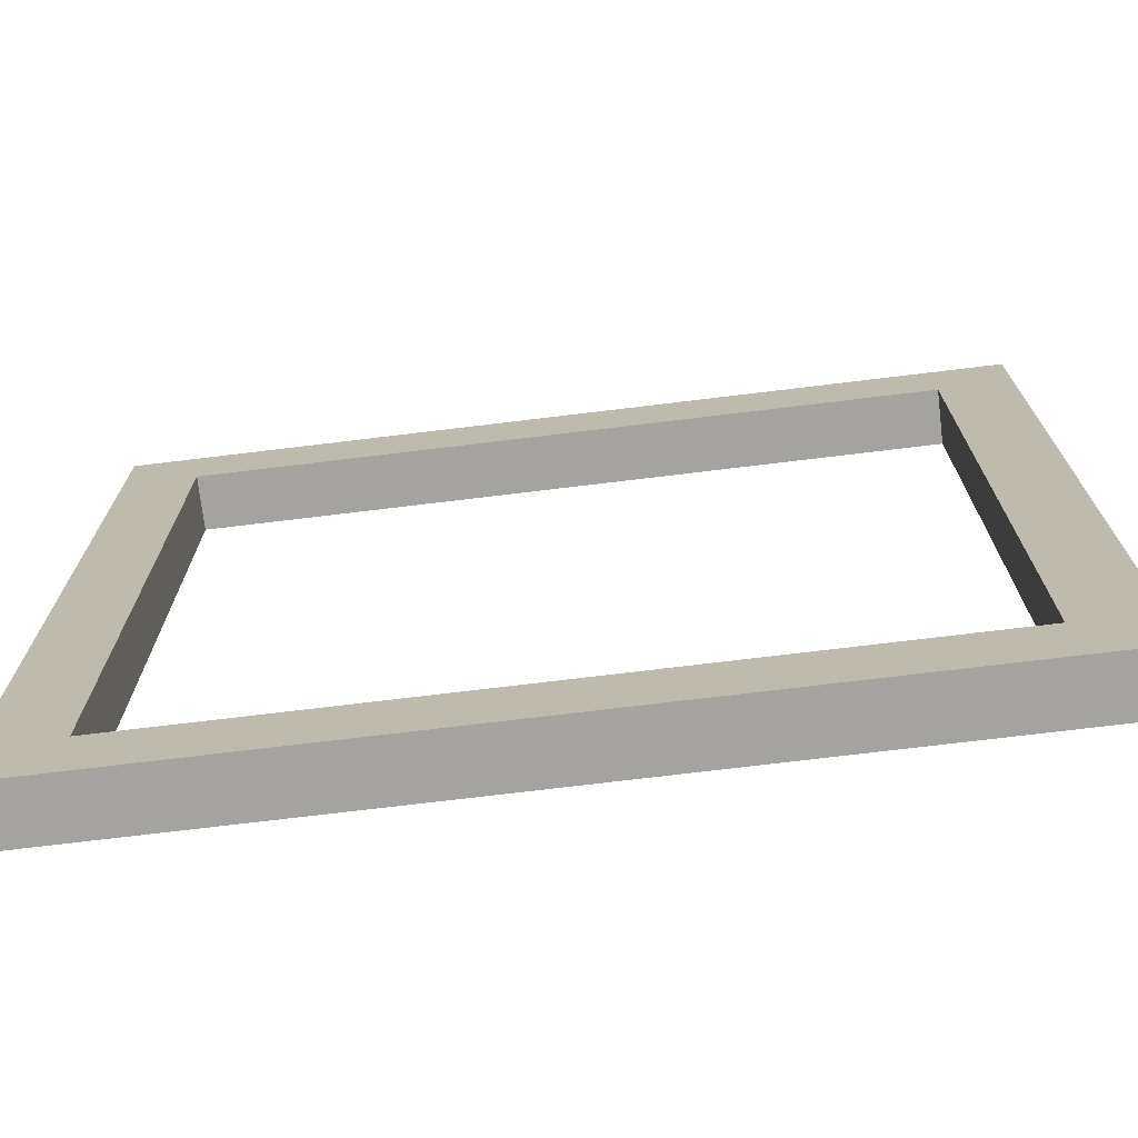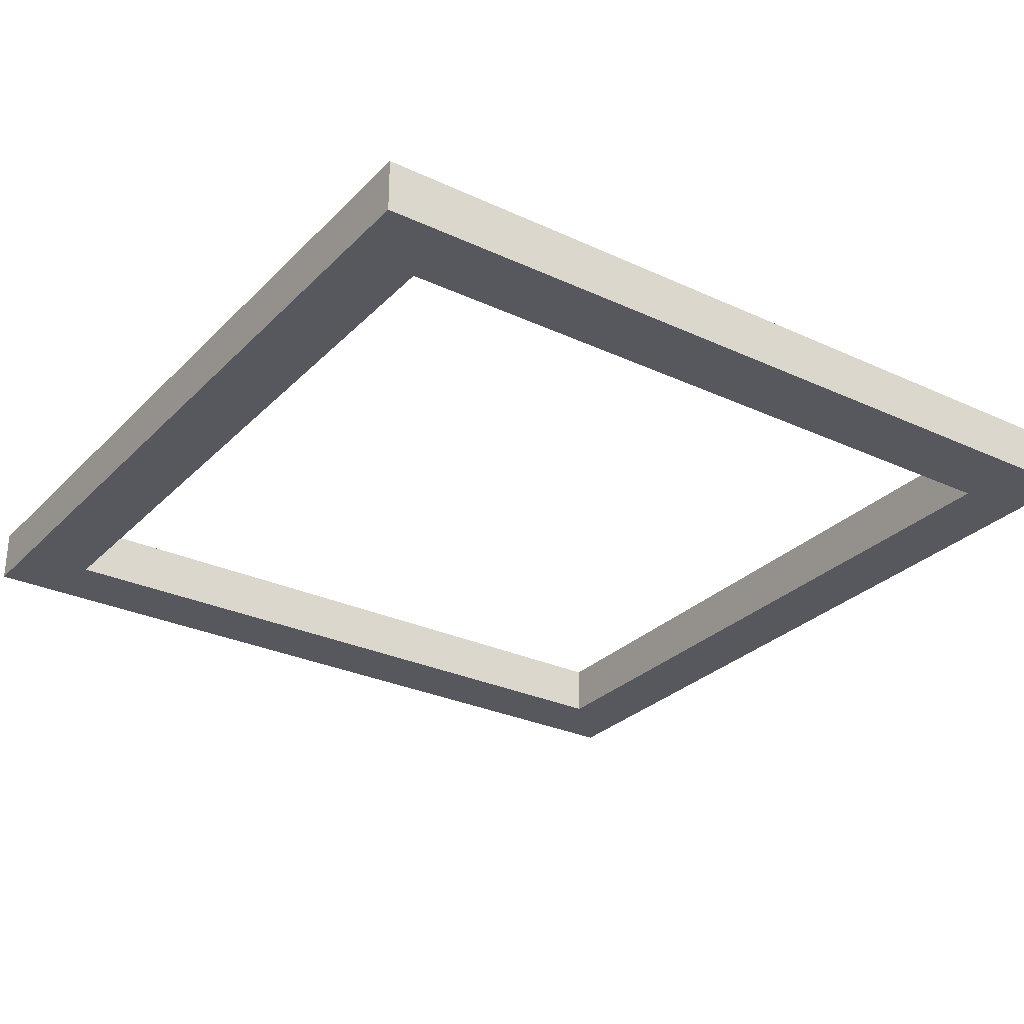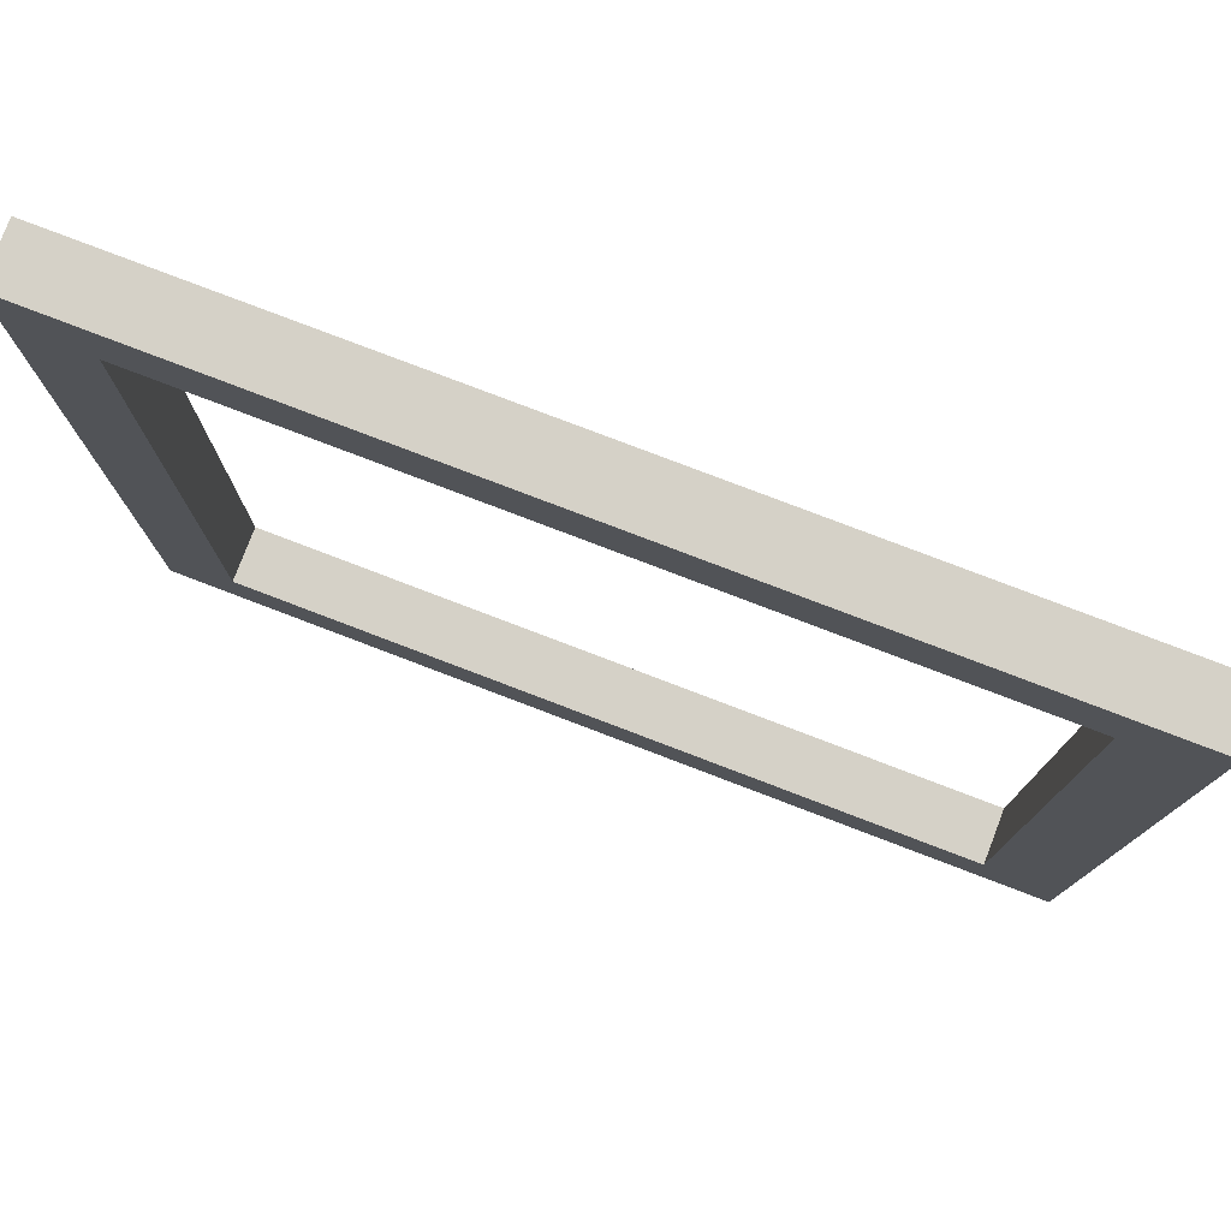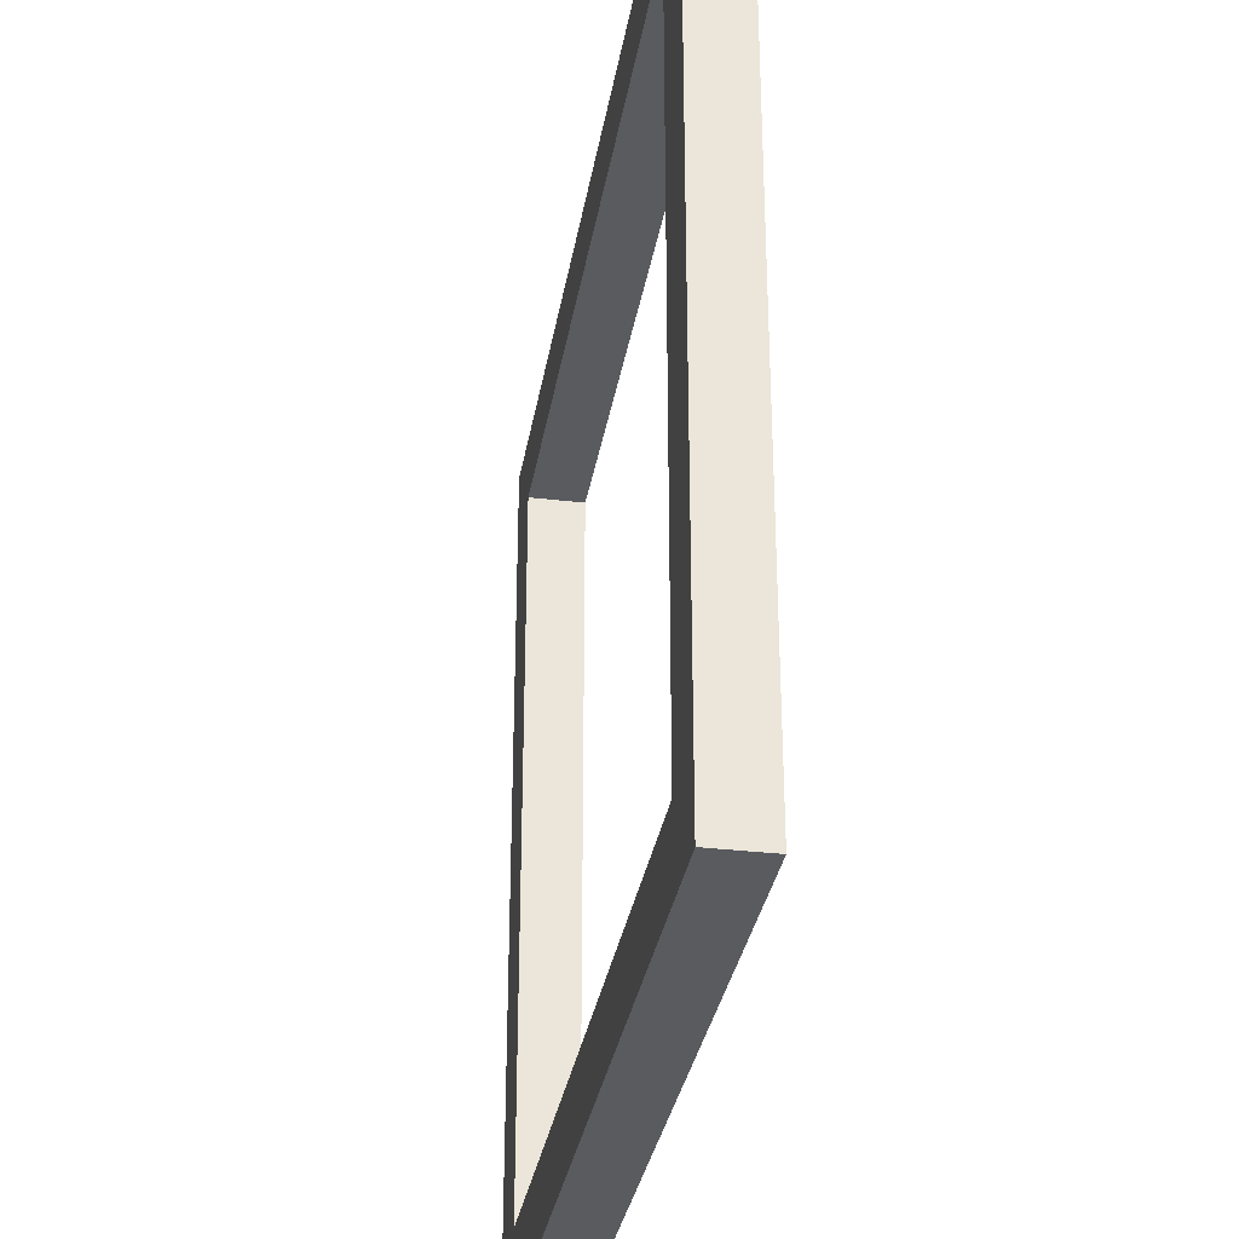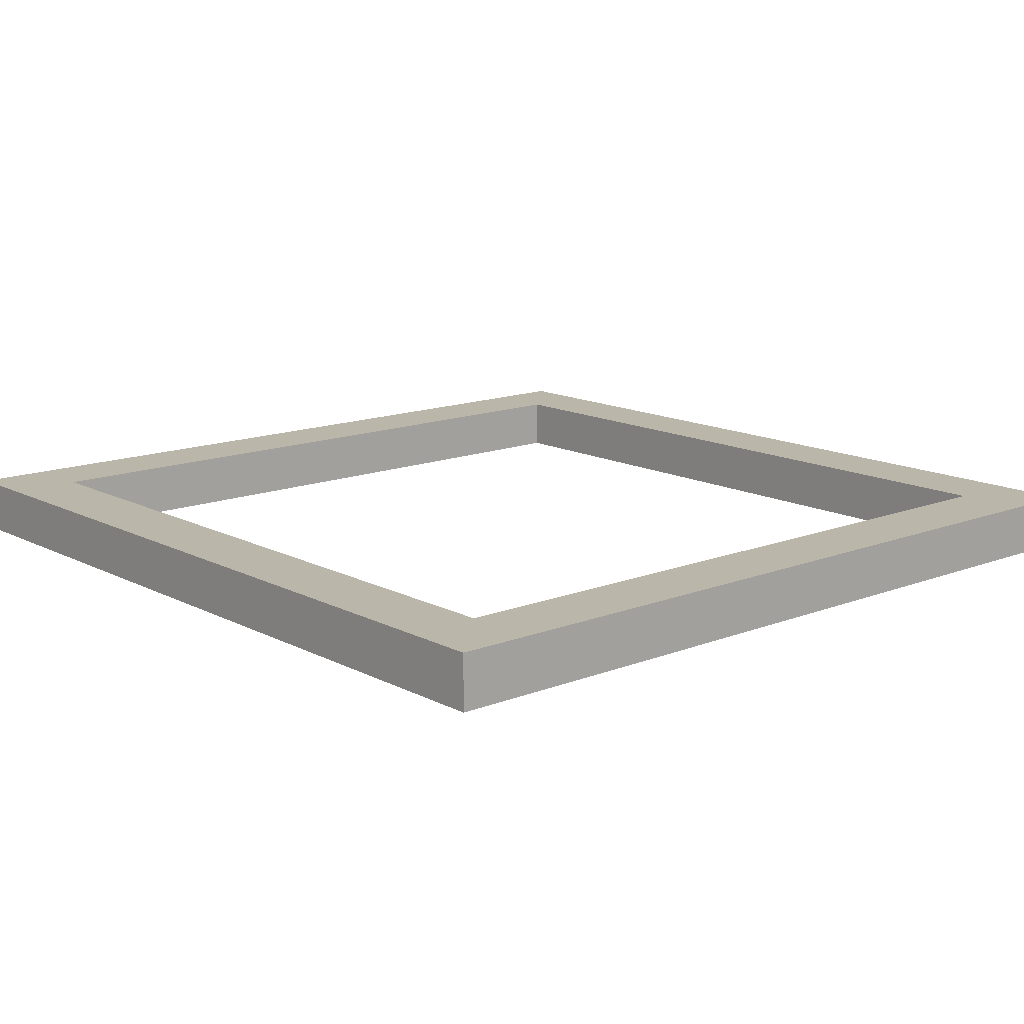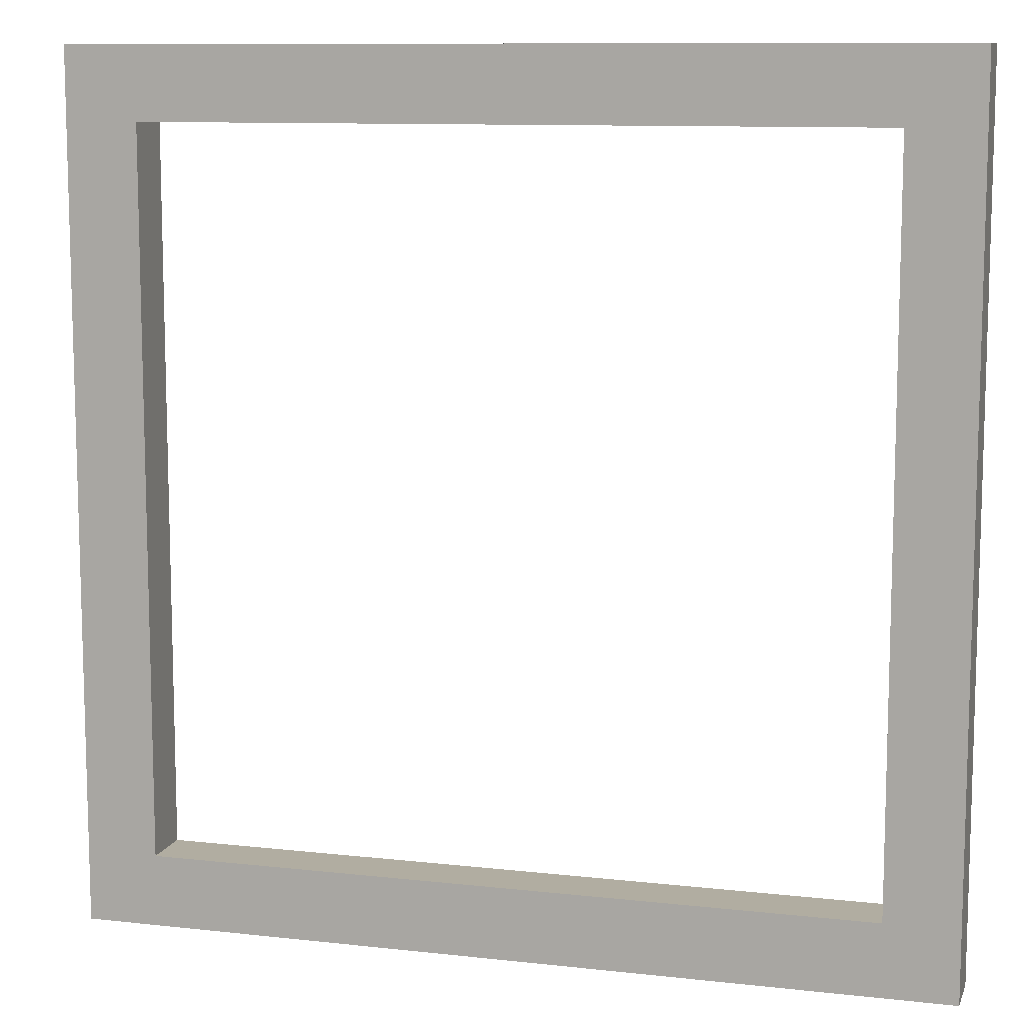
<metadata>
{"format":"obj","ext":"obj","renderer":"f3d","projection":"perspective","resolution":1024,"background":"white","views":[{"elev":-73.0,"azim":-173.1,"up":"+Y"},{"elev":-28.9,"azim":-34.7,"up":"+Z"},{"elev":78.7,"azim":-159.1,"up":"+Y"},{"elev":-32.6,"azim":-99.4,"up":"+Y"},{"elev":13.9,"azim":-41.1,"up":"+Z"},{"elev":10.3,"azim":15.9,"up":"+Y"}]}
</metadata>
<code>
g Body1
v -500 500 0
v 500 500 0
v 500 500 75
v -500 500 75
v -500 -500 0
v -500 -500 75
v 500 -500 0
v 500 -500 75
v -600 -600 0
v 600 -600 0
v 600 -600 75
v -600 -600 75
v -600 600 0
v -600 600 75
v 600 600 0
v 600 600 75
f 1 2 4
f 4 2 3
f 5 1 6
f 6 1 4
f 7 5 8
f 8 5 6
f 2 7 3
f 3 7 8
f 9 10 12
f 12 10 11
f 13 9 14
f 14 9 12
f 15 13 16
f 16 13 14
f 10 15 11
f 11 15 16
f 8 11 3
f 3 11 16
f 3 16 14
f 8 6 11
f 11 6 12
f 12 6 4
f 12 4 14
f 14 4 3
f 2 10 7
f 7 10 9
f 7 9 5
f 5 9 1
f 1 9 13
f 1 13 15
f 10 2 15
f 15 2 1

</code>
